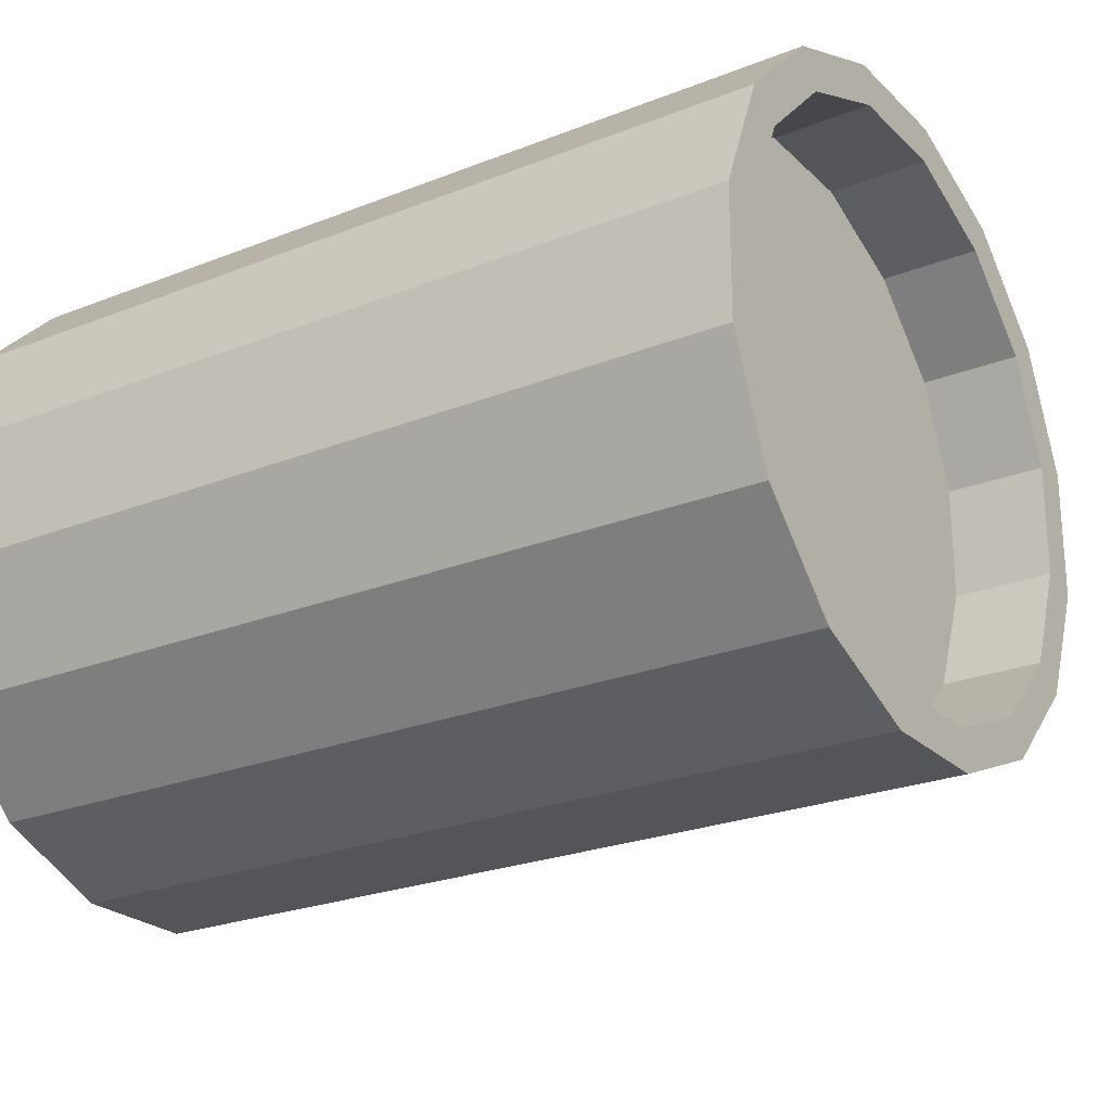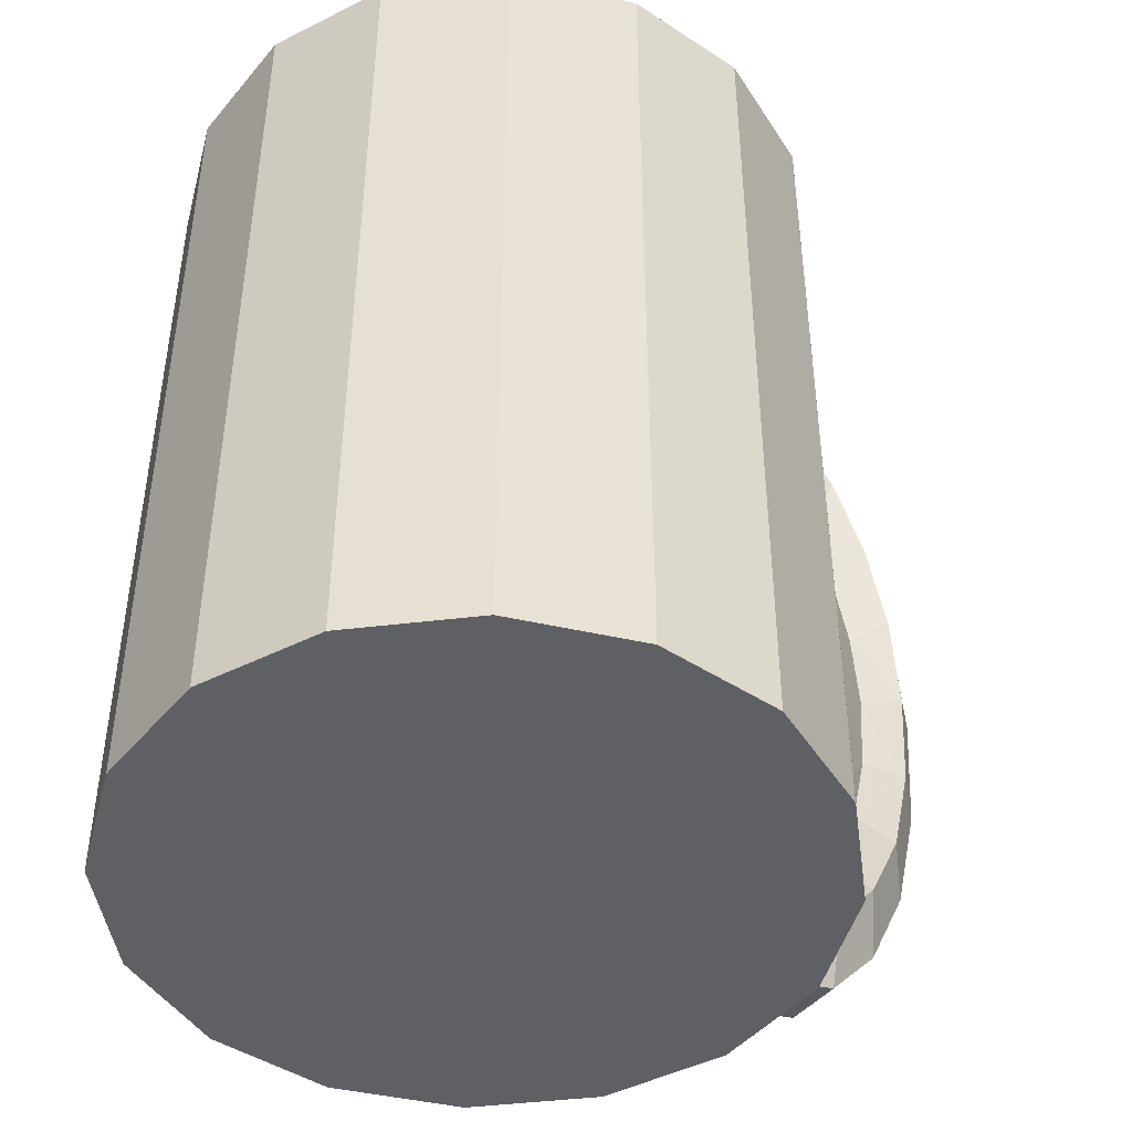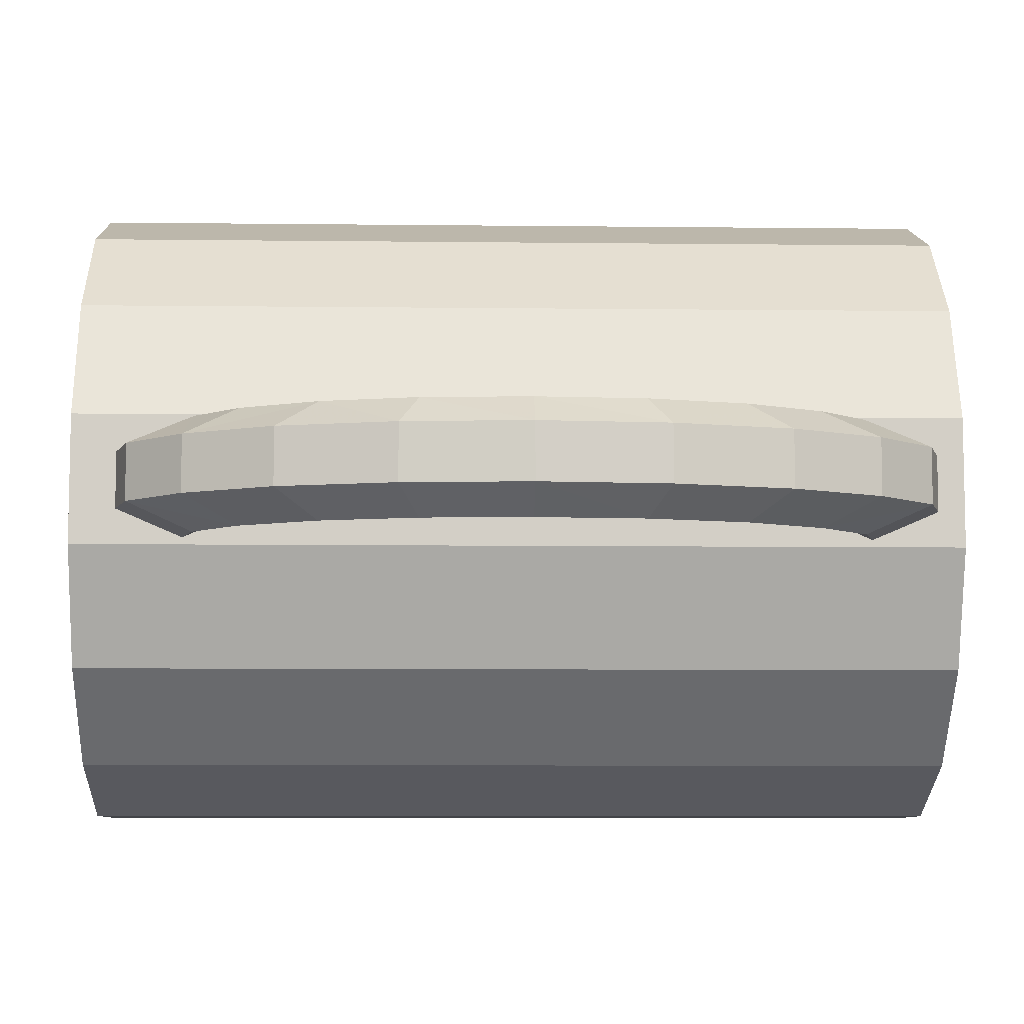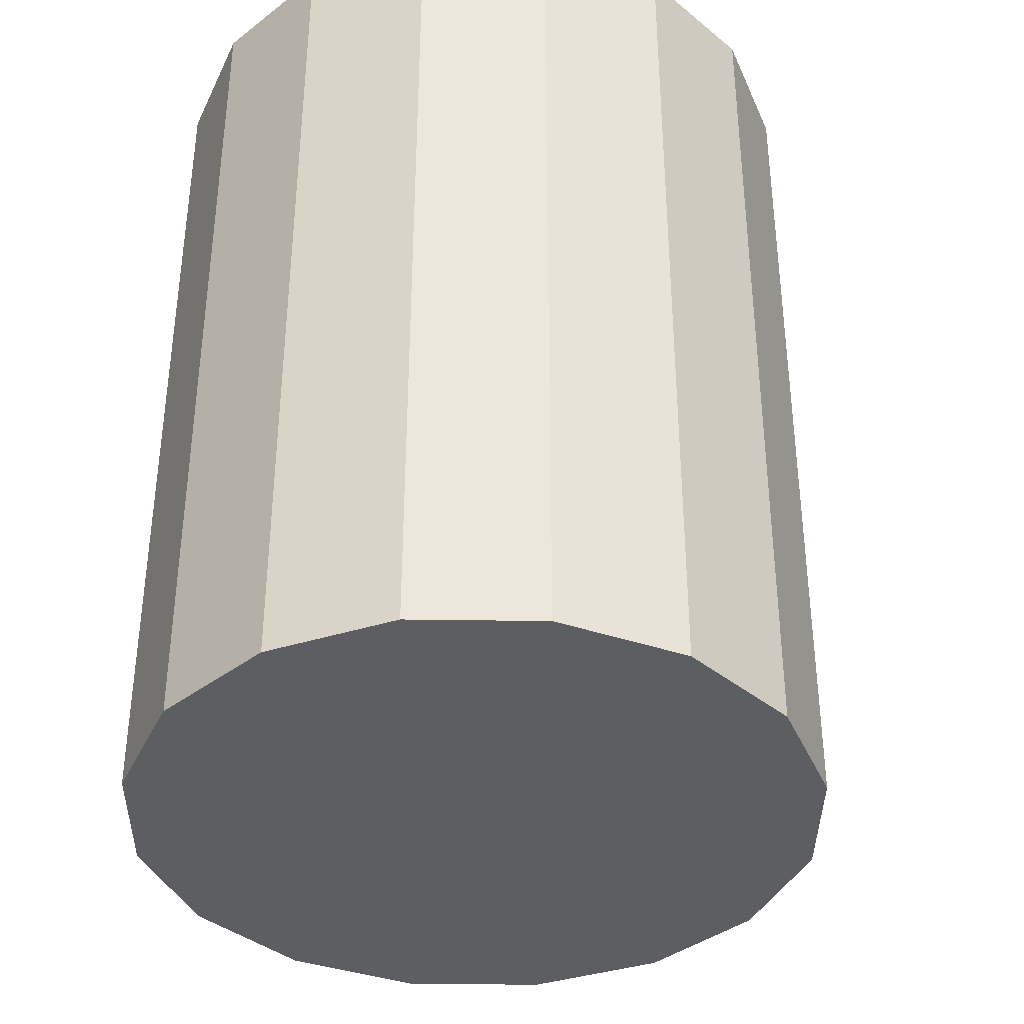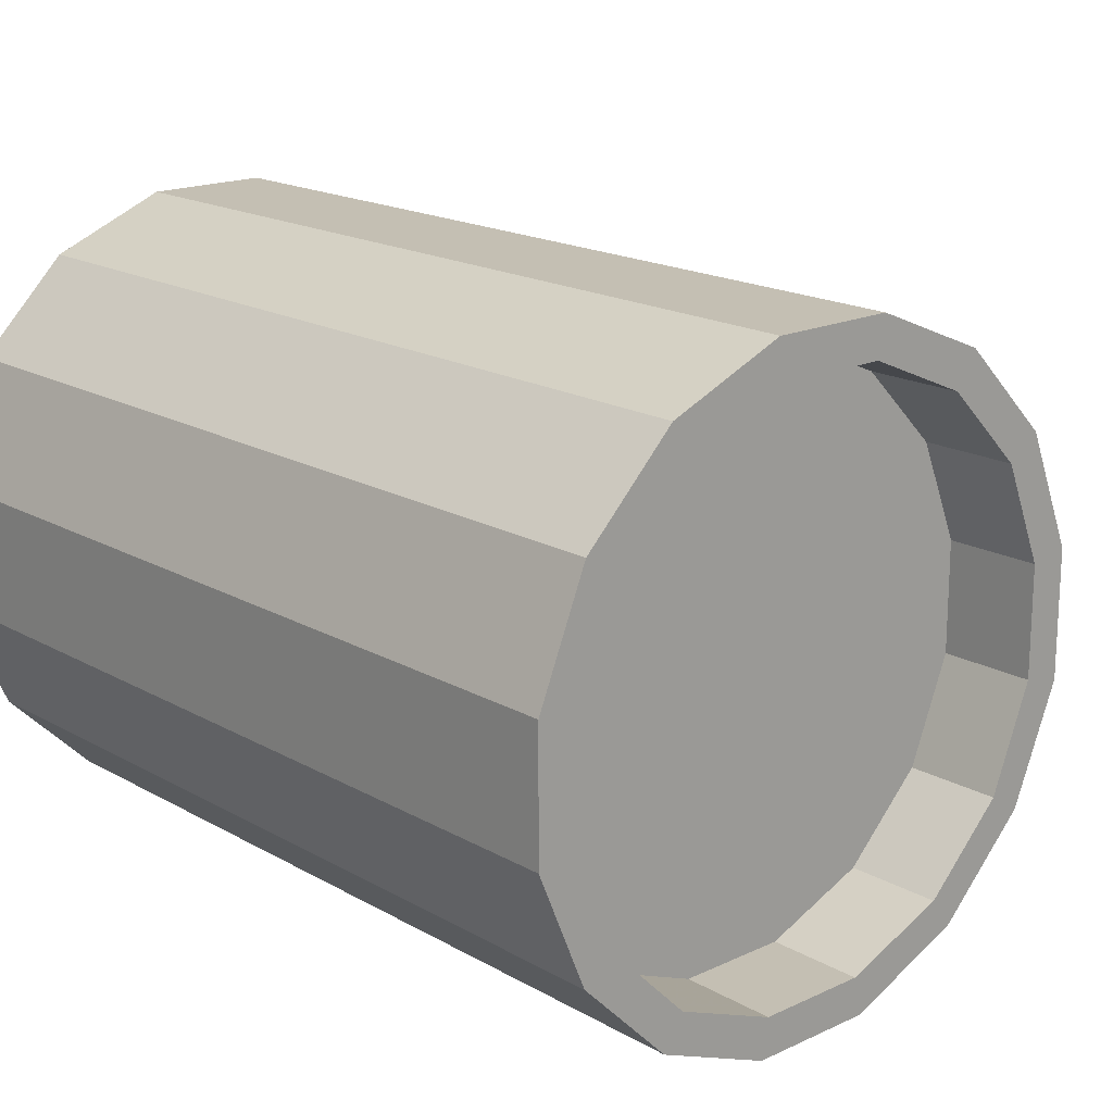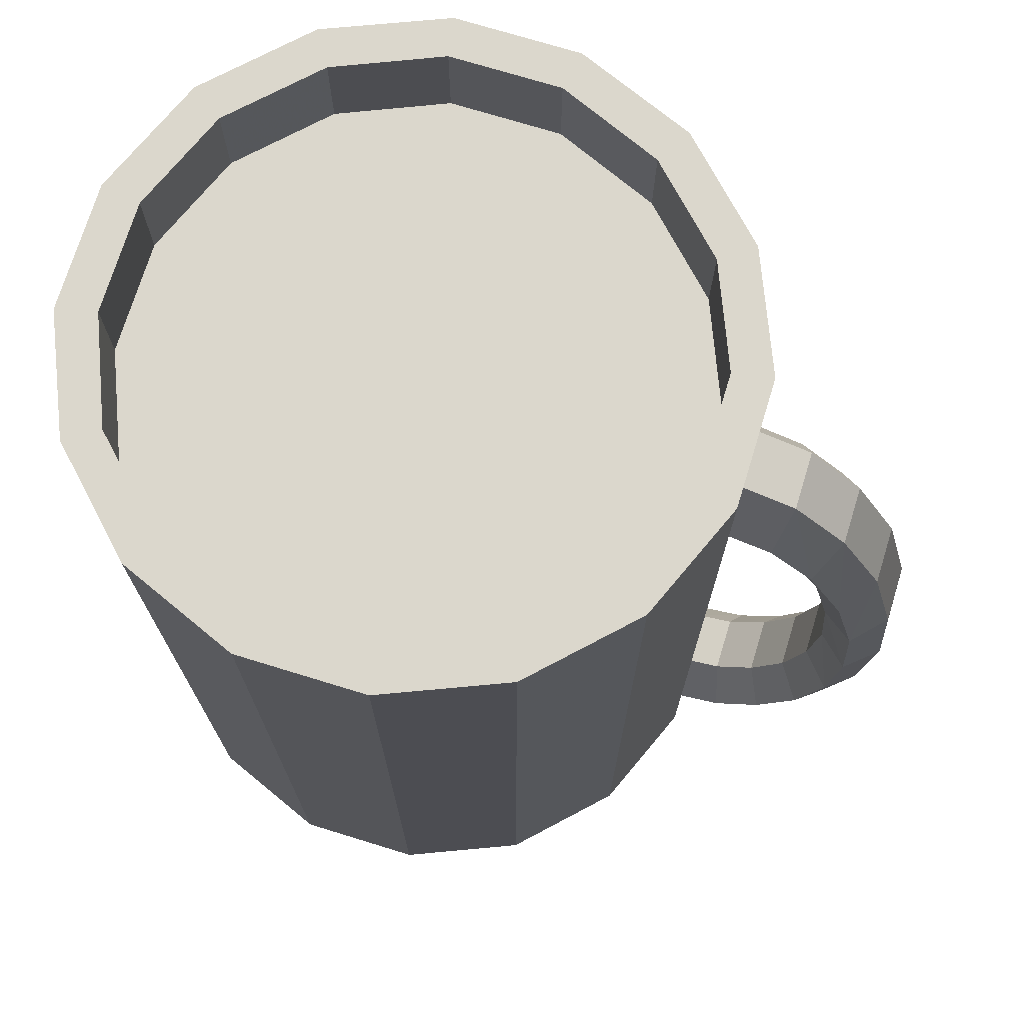
<metadata>
{"format":"obj","ext":"obj","renderer":"f3d","projection":"perspective","resolution":1024,"background":"white","views":[{"elev":-24.2,"azim":123.3,"up":"+Z"},{"elev":-45.1,"azim":142.9,"up":"+Y"},{"elev":-8.0,"azim":-91.8,"up":"+Z"},{"elev":-38.3,"azim":111.7,"up":"+Y"},{"elev":17.8,"azim":137.8,"up":"+Z"},{"elev":73.1,"azim":-162.9,"up":"+Y"}]}
</metadata>
<code>
v -0.201 -0.271 -0.101
v 0.027 -0.5 0.014
v 0.078 -0.5 -0.007
v -0.214 -0.263 -0.113
v 0.117 -0.5 -0.046
v 0.138 -0.5 -0.097
v -0.202 -0.214 -0.137
v 0.138 -0.5 -0.152
v 0.117 -0.5 -0.202
v -0.191 -0.231 -0.149
v 0.078 -0.5 -0.241
v 0.027 -0.5 -0.262
v -0.18 -0.247 -0.137
v -0.027 -0.5 -0.262
v -0.078 -0.5 -0.241
v -0.18 -0.247 -0.113
v -0.117 -0.5 -0.202
v -0.138 -0.5 -0.152
v -0.191 -0.231 -0.101
v -0.138 -0.5 -0.097
v -0.117 -0.5 -0.046
v -0.202 -0.214 -0.113
v -0.078 -0.5 -0.007
v -0.027 -0.5 0.014
v -0.183 -0.176 -0.137
v 0.024 -0.167 -0.003
v 0.069 -0.167 -0.022
v -0.175 -0.198 -0.149
v 0.103 -0.167 -0.056
v 0.121 -0.167 -0.1
v -0.167 -0.221 -0.137
v 0.121 -0.167 -0.148
v 0.103 -0.167 -0.193
v -0.167 -0.221 -0.113
v 0.069 -0.167 -0.227
v 0.024 -0.167 -0.245
v -0.175 -0.198 -0.101
v -0.024 -0.167 -0.245
v -0.069 -0.167 -0.227
v -0.183 -0.176 -0.113
v -0.103 -0.167 -0.193
v -0.121 -0.167 -0.148
v -0.16 -0.151 -0.137
v -0.121 -0.167 -0.1
v -0.103 -0.167 -0.056
v -0.156 -0.178 -0.149
v -0.069 -0.167 -0.022
v -0.024 -0.167 -0.003
v -0.151 -0.204 -0.137
v 0.027 -0.125 0.014
v 0.078 -0.125 -0.007
v -0.151 -0.204 -0.113
v 0.117 -0.125 -0.046
v 0.138 -0.125 -0.097
v -0.156 -0.178 -0.101
v 0.138 -0.125 -0.152
v 0.117 -0.125 -0.202
v -0.16 -0.151 -0.113
v 0.078 -0.125 -0.241
v 0.027 -0.125 -0.262
v -0.134 -0.143 -0.137
v -0.027 -0.125 -0.262
v -0.078 -0.125 -0.241
v -0.134 -0.171 -0.149
v -0.117 -0.125 -0.202
v -0.138 -0.125 -0.152
v -0.134 -0.198 -0.137
v -0.138 -0.125 -0.097
v -0.117 -0.125 -0.046
v -0.134 -0.198 -0.113
v -0.078 -0.125 -0.007
v -0.027 -0.125 0.014
v -0.134 -0.171 -0.101
v 0.024 -0.125 -0.003
v 0.069 -0.125 -0.022
v -0.134 -0.143 -0.113
v 0.103 -0.125 -0.056
v 0.121 -0.125 -0.1
v -0.134 -0.49 -0.137
v 0.121 -0.125 -0.148
v 0.103 -0.125 -0.193
v -0.134 -0.462 -0.149
v 0.069 -0.125 -0.227
v 0.024 -0.125 -0.245
v -0.134 -0.434 -0.137
v -0.024 -0.125 -0.245
v -0.069 -0.125 -0.227
v -0.134 -0.434 -0.113
v -0.103 -0.125 -0.193
v -0.121 -0.125 -0.148
v -0.134 -0.462 -0.101
v -0.121 -0.125 -0.1
v -0.103 -0.125 -0.056
v -0.134 -0.49 -0.113
v -0.069 -0.125 -0.022
v -0.024 -0.125 -0.003
v -0.188 -0.28 -0.113
v -0.188 -0.28 -0.137
v -0.201 -0.271 -0.149
v -0.214 -0.263 -0.137
v -0.218 -0.316 -0.113
v -0.204 -0.316 -0.101
v -0.191 -0.316 -0.113
v -0.191 -0.316 -0.137
v -0.204 -0.316 -0.149
v -0.218 -0.316 -0.137
v -0.214 -0.37 -0.113
v -0.201 -0.361 -0.101
v -0.188 -0.353 -0.113
v -0.188 -0.353 -0.137
v -0.201 -0.361 -0.149
v -0.214 -0.37 -0.137
v -0.202 -0.419 -0.113
v -0.191 -0.402 -0.101
v -0.18 -0.386 -0.113
v -0.18 -0.386 -0.137
v -0.191 -0.402 -0.149
v -0.202 -0.419 -0.137
v -0.183 -0.457 -0.113
v -0.175 -0.434 -0.101
v -0.167 -0.412 -0.113
v -0.167 -0.412 -0.137
v -0.175 -0.434 -0.149
v -0.183 -0.457 -0.137
v -0.16 -0.482 -0.113
v -0.156 -0.455 -0.101
v -0.151 -0.429 -0.113
v -0.151 -0.429 -0.137
v -0.156 -0.455 -0.149
v -0.16 -0.482 -0.137
f 120 121 115 114
f 2 24 23 21 20 18 17 15 14 12 11 9 8 6 5 3
f 51 53 77 75
f 59 60 84 83
f 66 68 92 90
f 50 51 75 74
f 57 59 83 81
f 65 66 90 89
f 56 57 81 80
f 71 72 96 95
f 63 65 89 87
f 54 56 80 78
f 69 71 95 93
f 62 63 87 86
f 53 54 78 77
f 60 62 86 84
f 111 112 106 105
f 72 50 74 96
f 126 120 119 125
f 45 44 92 93
f 106 112 107 101
f 123 124 118 117
f 34 52 55 37
f 55 52 70 73
f 126 127 121 120
f 112 118 113 107
f 15 17 65 63
f 29 27 75 77
f 11 12 60 59
f 38 86 87 39
f 21 23 71 69
f 5 6 54 53
f 35 33 81 83
f 17 18 66 65
f 41 39 87 89
f 128 129 123 122
f 23 24 72 71
f 6 8 56 54
f 47 45 93 95
f 115 116 110 109
f 30 29 77 78
f 94 91 126 125
f 24 2 50 72
f 12 14 62 60
f 36 35 83 84
f 103 104 98 97
f 18 20 68 66
f 2 3 51 50
f 42 41 89 90
f 98 99 10 13
f 8 9 57 56
f 97 98 13 16
f 48 47 95 96
f 32 30 78 80
f 100 106 101 4
f 14 15 63 62
f 118 112 111 117
f 26 48 96 74
f 38 36 84 86
f 20 21 69 68
f 122 123 117 116
f 3 5 53 51
f 44 42 90 92
f 27 26 74 75
f 28 25 43 46
f 9 11 59 57
f 33 32 80 81
f 25 7 22 40
f 116 117 111 110
f 40 37 55 58
f 107 108 102 101
f 105 106 100 99
f 43 25 40 58
f 85 128 127 88
f 26 27 29 30 32 33 35 36 38 39 41 42 44 45 47 48
f 68 69 93 92
f 127 128 122 121
f 55 73 76 58
f 99 100 7 10
f 82 79 130 129
f 119 120 114 113
f 118 124 119 113
f 43 61 64 46
f 10 7 25 28
f 130 124 123 129
f 4 1 19 22
f 124 130 125 119
f 61 43 58 76
f 110 104 103 109
f 108 109 103 102
f 88 127 126 91
f 97 16 19 1
f 82 129 128 85
f 19 16 34 37
f 19 37 40 22
f 46 64 67 49
f 114 108 107 113
f 115 109 108 114
f 101 102 1 4
f 10 28 31 13
f 16 13 31 34
f 102 103 97 1
f 31 49 52 34
f 111 105 104 110
f 7 100 4 22
f 122 116 115 121
f 105 99 98 104
f 31 28 46 49
f 130 79 94 125
f 52 49 67 70

</code>
